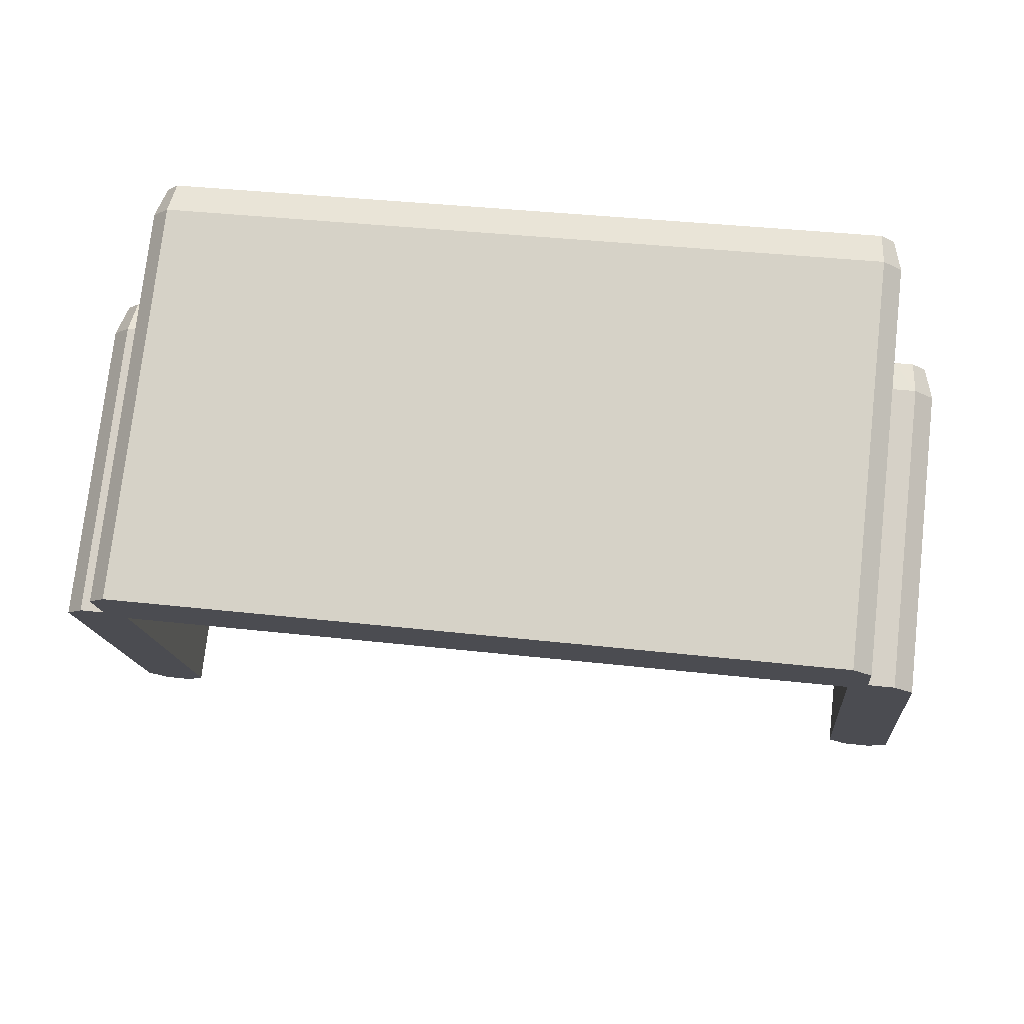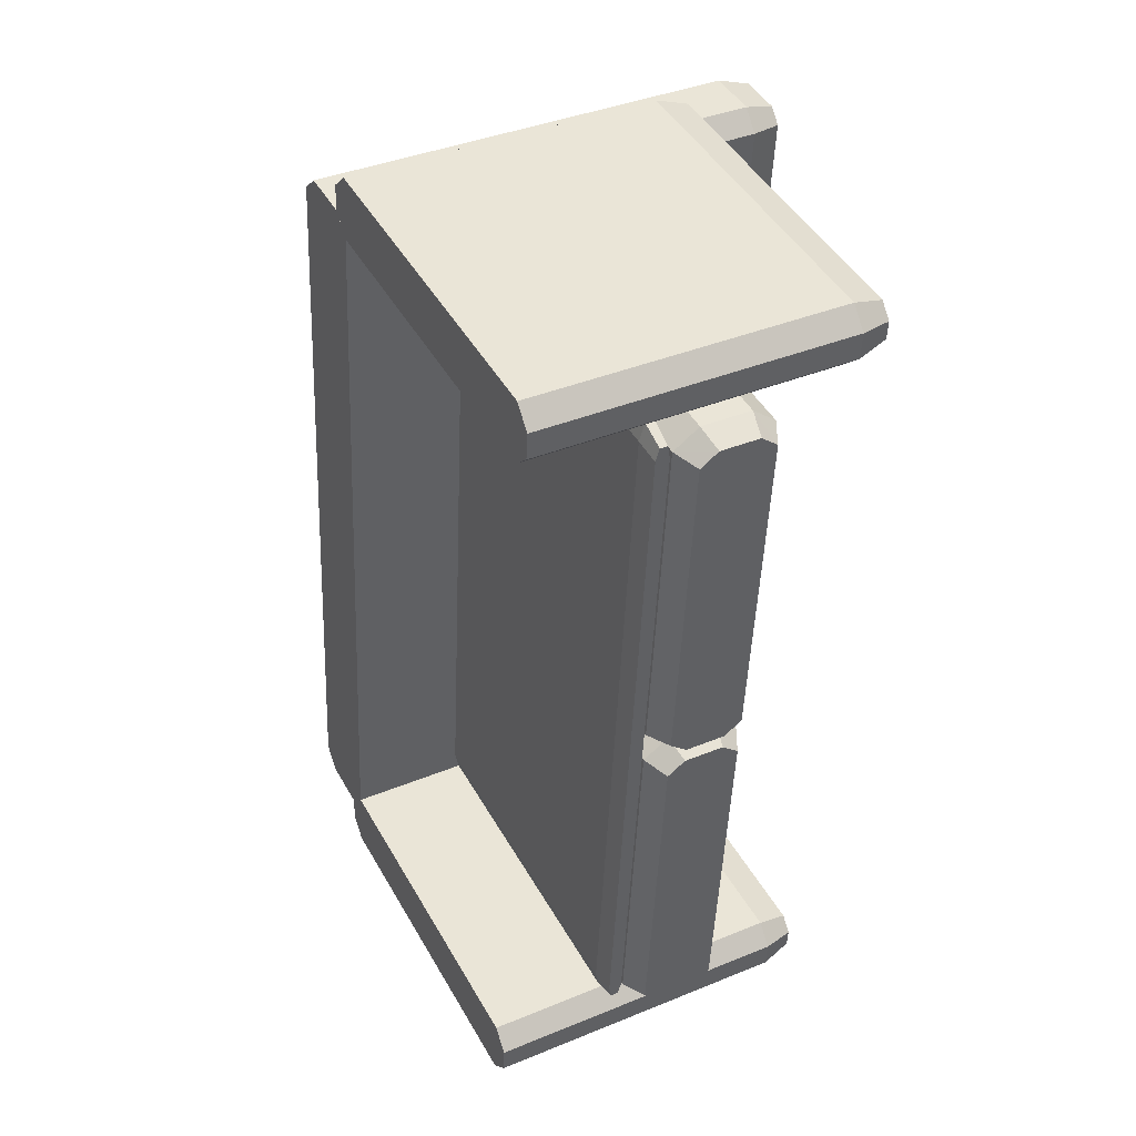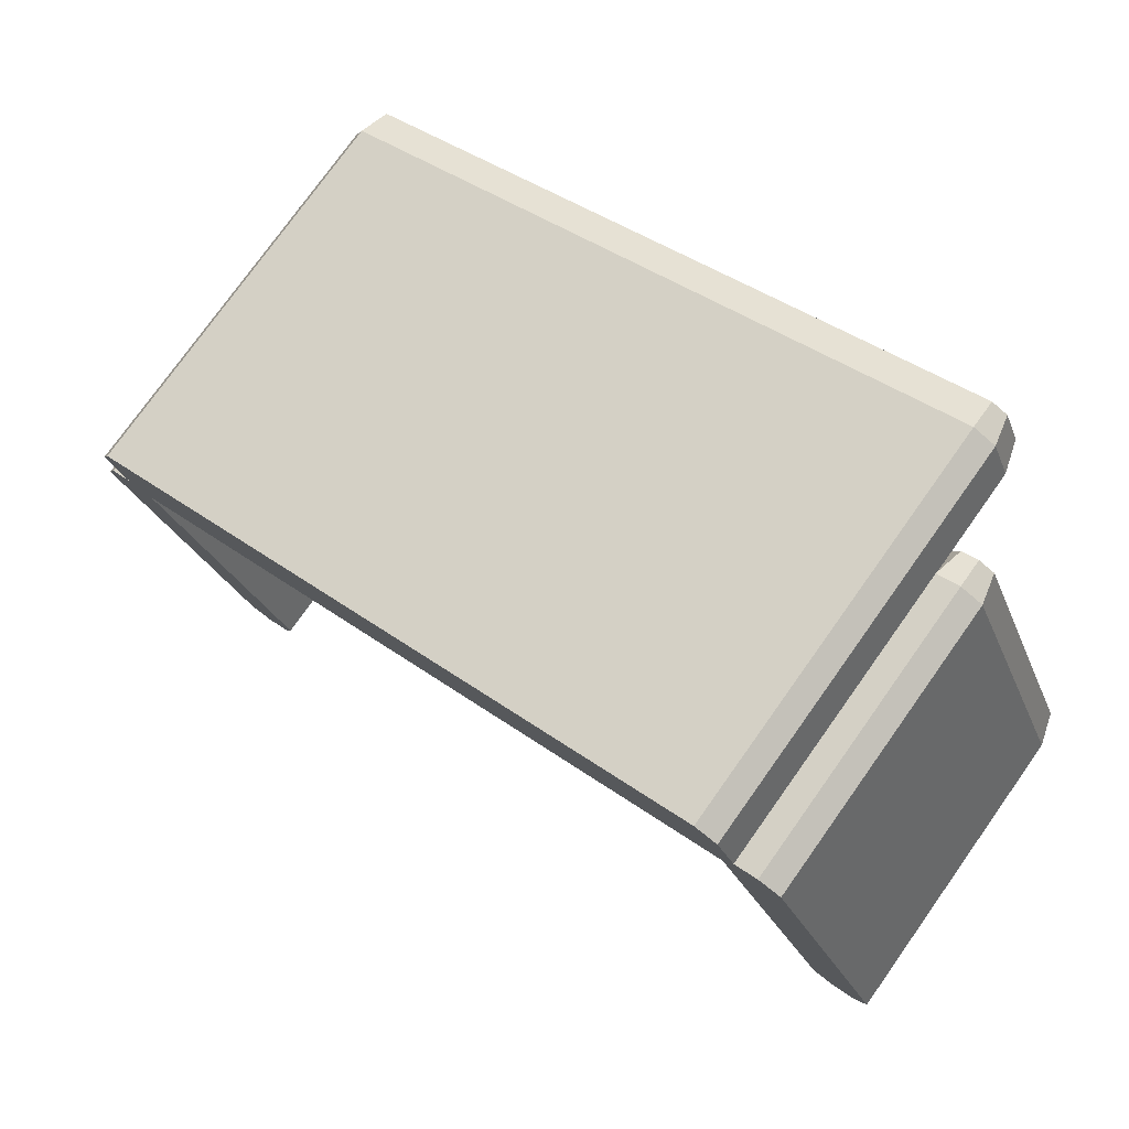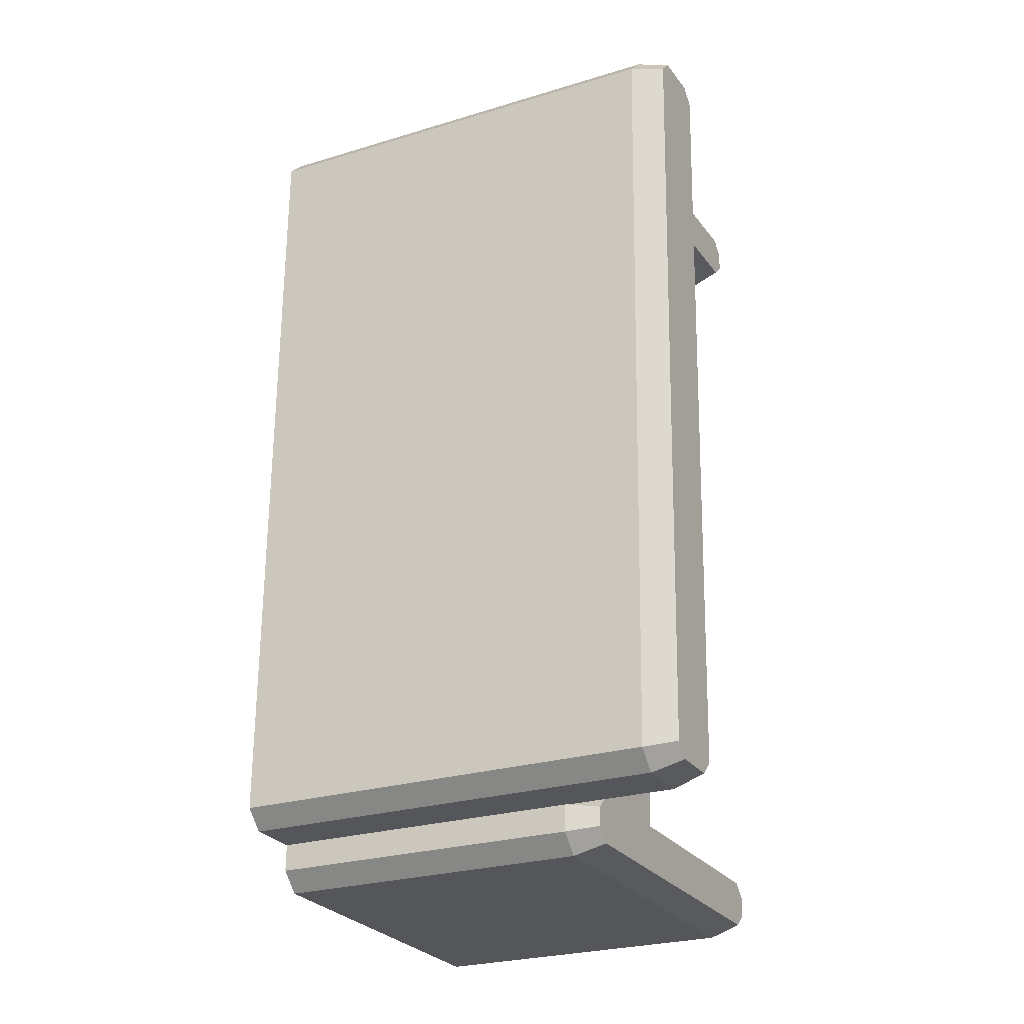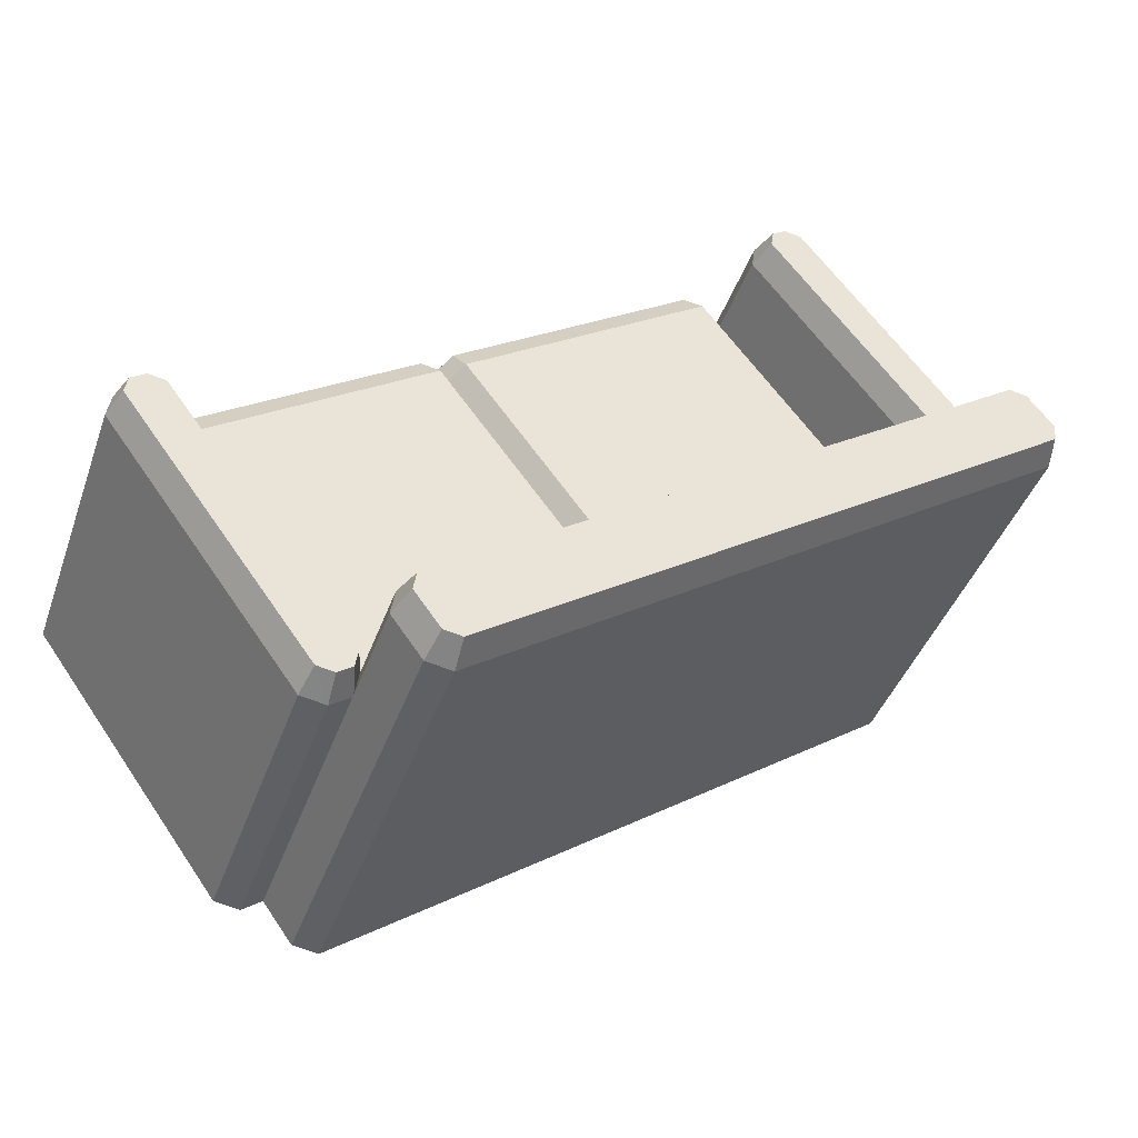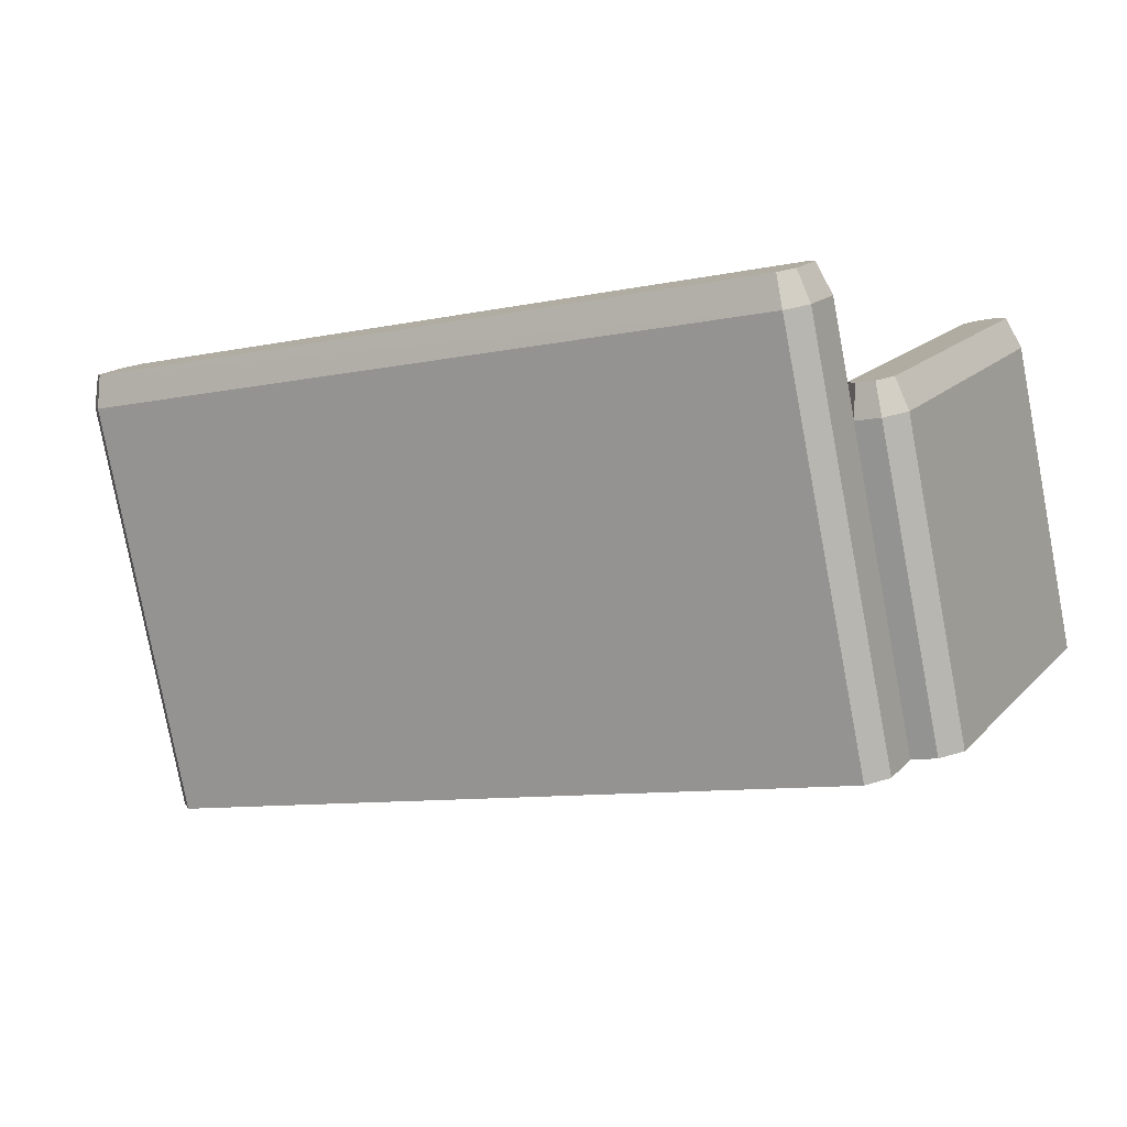
<metadata>
{"format":"obj","ext":"obj","renderer":"f3d","projection":"perspective","resolution":1024,"background":"white","views":[{"elev":48.0,"azim":-174.8,"up":"+Y"},{"elev":-45.5,"azim":-95.3,"up":"+Y"},{"elev":43.0,"azim":-141.3,"up":"+Y"},{"elev":66.1,"azim":-92.3,"up":"+Y"},{"elev":26.7,"azim":138.0,"up":"+Z"},{"elev":-15.1,"azim":-152.1,"up":"+Z"}]}
</metadata>
<code>
o D00036
v 0.6717 -0.3878 0.1547
v 0.04411 -0.3709 0.1228
v 0.6958 -0.3734 0.1851
v 0.01788 -0.3552 0.1507
v 0.6934 -0.3384 0.2528
v 0.01543 -0.3201 0.2185
v 0.6672 -0.3226 0.2807
v 0.03963 -0.3057 0.2488
v 0.682 -0.3573 0.1131
v 0.03964 -0.34 0.08053
v 0.7161 -0.3369 0.1561
v 0.002602 -0.3176 0.12
v 0.7131 -0.293 0.2409
v -0.000481 -0.2737 0.2048
v 0.676 -0.2707 0.2803
v 0.0337 -0.2534 0.2477
v 0.714 0.2458 -0.1979
v 0.07166 0.2631 -0.2305
v 0.7482 0.2661 -0.155
v 0.03461 0.2854 -0.1911
v 0.7451 0.31 -0.07016
v 0.03153 0.3293 -0.1063
v 0.708 0.3323 -0.03073
v 0.06571 0.3496 -0.06336
v -0.6583 -0.3377 0.01843
v 0.6756 -0.3735 0.08643
v -0.6837 -0.3343 0.02247
v 0.7006 -0.3714 0.09305
v 0.7002 -0.365 0.1054
v -0.6841 -0.3278 0.03494
v 0.6748 -0.3615 0.1095
v -0.659 -0.3258 0.04155
v 0.6852 -0.3342 0.06161
v -0.6634 -0.298 -0.007083
v 0.7206 -0.3313 0.07096
v -0.6993 -0.2932 -0.001365
v 0.7202 -0.3232 0.08655
v -0.6997 -0.2851 0.01422
v 0.6843 -0.3183 0.09227
v -0.6643 -0.2822 0.02357
v 0.7153 0.2323 -0.2306
v -0.6333 0.2685 -0.2993
v 0.7507 0.2353 -0.2212
v -0.6692 0.2733 -0.2936
v 0.7503 0.2433 -0.2056
v -0.6696 0.2814 -0.278
v 0.7144 0.2482 -0.1999
v -0.6343 0.2843 -0.2686
v -0.03467 -0.3689 0.1187
v -0.6622 -0.352 0.08683
v -0.01053 -0.3545 0.1491
v -0.6885 -0.3363 0.1147
v -0.01298 -0.3194 0.2168
v -0.6909 -0.3012 0.1825
v -0.03915 -0.3037 0.2447
v -0.6667 -0.2868 0.2128
v -0.02434 -0.3383 0.07709
v -0.6667 -0.321 0.04452
v 0.009846 -0.318 0.12
v -0.7038 -0.2987 0.08395
v 0.006762 -0.2741 0.2049
v -0.7068 -0.2548 0.1688
v -0.03035 -0.2518 0.2443
v -0.6727 -0.2345 0.2117
v 0.007674 0.2647 -0.2339
v -0.6346 0.282 -0.2665
v 0.04186 0.285 -0.191
v -0.6717 0.3043 -0.2271
v 0.03877 0.329 -0.1062
v -0.6748 0.3482 -0.1423
v 0.001665 0.3513 -0.06674
v -0.6406 0.3685 -0.09937
v 0.7613 0.1297 -0.4221
v 0.7348 0.4992 0.2915
v -0.6618 0.1679 -0.4947
v -0.6882 0.5374 0.2189
v 0.7263 0.5431 0.3368
v -0.682 0.5808 0.265
v 0.7986 0.1603 -0.4366
v 0.7722 0.5298 0.277
v -0.6956 0.2006 -0.5129
v -0.7221 0.5701 0.2007
v 0.7527 0.5647 0.3265
v -0.7059 0.604 0.2521
v 0.7568 0.6395 0.288
v -0.7019 0.6787 0.2135
v 0.8034 0.2482 -0.4819
v 0.7769 0.6177 0.2317
v -0.6908 0.2885 -0.5582
v -0.7173 0.658 0.1554
v 0.7328 0.6627 0.2751
v -0.6754 0.7004 0.2033
v 0.7695 0.2809 -0.5001
v 0.743 0.6504 0.2135
v -0.6535 0.3192 -0.5727
v -0.68 0.6886 0.1409
v 0.8122 -0.4761 -0.1066
v 0.7927 -0.204 0.4189
v 0.7619 -0.4746 -0.1092
v 0.7424 -0.2025 0.4163
v 0.7842 -0.1601 0.4641
v 0.7486 -0.1591 0.4623
v 0.8496 -0.4454 -0.1211
v 0.8301 -0.1733 0.4044
v 0.728 -0.4419 -0.1274
v 0.7085 -0.1698 0.3981
v 0.8106 -0.1384 0.4539
v 0.7247 -0.136 0.4494
v 0.8403 0.4197 0.1661
v 0.7544 0.4222 0.1616
v 0.88 0.1258 -0.4157
v 0.8605 0.3979 0.1098
v 0.7584 0.1293 -0.422
v 0.7389 0.4014 0.1035
v 0.8164 0.4428 0.1532
v 0.7808 0.4438 0.1513
v 0.8461 0.1585 -0.4339
v 0.8266 0.4306 0.09164
v 0.7958 0.16 -0.4365
v 0.7763 0.4321 0.08901
v -0.7292 -0.4319 -0.1867
v -0.7487 -0.1598 0.3388
v -0.7795 -0.4304 -0.1893
v -0.799 -0.1583 0.3362
v -0.7571 -0.1159 0.384
v -0.7927 -0.1148 0.3822
v -0.6918 -0.4012 -0.2012
v -0.7113 -0.1291 0.3243
v -0.8134 -0.3977 -0.2075
v -0.8329 -0.1256 0.318
v -0.7307 -0.09422 0.3738
v -0.8167 -0.09175 0.3694
v -0.701 0.4638 0.08599
v -0.787 0.4663 0.08152
v -0.6613 0.17 -0.4958
v -0.6808 0.4421 0.02976
v -0.7829 0.1735 -0.5021
v -0.8024 0.4456 0.02344
v -0.725 0.487 0.07311
v -0.7605 0.488 0.07127
v -0.6952 0.2026 -0.514
v -0.7147 0.4747 0.0116
v -0.7455 0.2041 -0.5166
v -0.765 0.4762 0.008977
f 4 12 10
f 10 2 4
f 10 9 2
f 9 1 2
f 9 11 1
f 11 3 1
f 11 13 3
f 13 5 3
f 13 15 5
f 15 7 5
f 15 16 7
f 16 8 7
f 16 14 8
f 14 6 8
f 14 12 6
f 12 4 6
f 20 17 18
f 20 19 17
f 20 21 19
f 20 23 21
f 20 24 23
f 20 22 24
f 5 6 3
f 4 3 6
f 3 4 1
f 2 1 4
f 7 8 5
f 6 5 8
f 12 20 10
f 20 18 10
f 10 18 9
f 18 17 9
f 9 17 11
f 17 19 11
f 11 19 13
f 19 21 13
f 13 21 15
f 21 23 15
f 15 23 16
f 23 24 16
f 20 12 22
f 12 14 22
f 16 24 14
f 24 22 14
f 27 36 34
f 34 25 27
f 34 33 25
f 33 26 25
f 33 35 26
f 35 28 26
f 35 37 28
f 37 29 28
f 37 39 29
f 39 31 29
f 39 40 31
f 40 32 31
f 40 38 32
f 38 30 32
f 38 36 30
f 36 27 30
f 44 41 42
f 44 43 41
f 44 45 43
f 44 47 45
f 44 48 47
f 44 46 48
f 29 30 28
f 27 28 30
f 28 27 26
f 25 26 27
f 31 32 29
f 30 29 32
f 36 44 34
f 44 42 34
f 34 42 33
f 42 41 33
f 33 41 35
f 41 43 35
f 35 43 37
f 43 45 37
f 37 45 39
f 45 47 39
f 39 47 40
f 47 48 40
f 44 36 46
f 36 38 46
f 40 48 38
f 48 46 38
f 52 60 58
f 58 50 52
f 58 57 50
f 57 49 50
f 57 59 49
f 59 51 49
f 59 61 51
f 61 53 51
f 61 63 53
f 63 55 53
f 63 64 55
f 64 56 55
f 64 62 56
f 62 54 56
f 62 60 54
f 60 52 54
f 68 65 66
f 68 67 65
f 68 69 67
f 68 71 69
f 68 72 71
f 68 70 72
f 53 54 51
f 52 51 54
f 51 52 49
f 50 49 52
f 55 56 53
f 54 53 56
f 60 68 58
f 68 66 58
f 58 66 57
f 66 65 57
f 57 65 59
f 65 67 59
f 59 67 61
f 67 69 61
f 61 69 63
f 69 71 63
f 63 71 64
f 71 72 64
f 68 60 70
f 60 62 70
f 64 72 62
f 72 70 62
f 84 82 76
f 76 78 84
f 76 74 78
f 74 77 78
f 74 80 77
f 80 83 77
f 80 88 83
f 88 85 83
f 88 94 85
f 94 91 85
f 94 96 91
f 96 92 91
f 96 90 92
f 90 86 92
f 90 82 86
f 82 84 86
f 81 73 75
f 81 79 73
f 81 87 79
f 81 93 87
f 81 95 93
f 81 89 95
f 85 86 83
f 84 83 86
f 83 84 77
f 78 77 84
f 91 92 85
f 86 85 92
f 82 81 76
f 81 75 76
f 76 75 74
f 75 73 74
f 74 73 80
f 73 79 80
f 80 79 88
f 79 87 88
f 88 87 94
f 87 93 94
f 94 93 96
f 93 95 96
f 81 82 89
f 82 90 89
f 96 95 90
f 95 89 90
f 116 120 114
f 114 110 116
f 114 106 110
f 106 108 110
f 106 100 108
f 100 102 108
f 100 98 102
f 98 101 102
f 98 104 101
f 104 107 101
f 104 112 107
f 112 109 107
f 112 118 109
f 118 115 109
f 118 120 115
f 120 116 115
f 119 105 113
f 119 99 105
f 119 97 99
f 119 103 97
f 119 111 103
f 119 117 111
f 101 115 102
f 116 102 115
f 102 116 108
f 110 108 116
f 107 109 101
f 115 101 109
f 120 119 114
f 119 113 114
f 114 113 106
f 113 105 106
f 106 105 100
f 105 99 100
f 100 99 98
f 99 97 98
f 98 97 104
f 97 103 104
f 104 103 112
f 103 111 112
f 119 120 117
f 120 118 117
f 112 111 118
f 111 117 118
f 140 144 138
f 138 134 140
f 138 130 134
f 130 132 134
f 130 124 132
f 124 126 132
f 124 122 126
f 122 125 126
f 122 128 125
f 128 131 125
f 128 136 131
f 136 133 131
f 136 142 133
f 142 139 133
f 142 144 139
f 144 140 139
f 143 129 137
f 143 123 129
f 143 121 123
f 143 127 121
f 143 135 127
f 143 141 135
f 125 139 126
f 140 126 139
f 126 140 132
f 134 132 140
f 131 133 125
f 139 125 133
f 144 143 138
f 143 137 138
f 138 137 130
f 137 129 130
f 130 129 124
f 129 123 124
f 124 123 122
f 123 121 122
f 122 121 128
f 121 127 128
f 128 127 136
f 127 135 136
f 143 144 141
f 144 142 141
f 136 135 142
f 135 141 142

</code>
